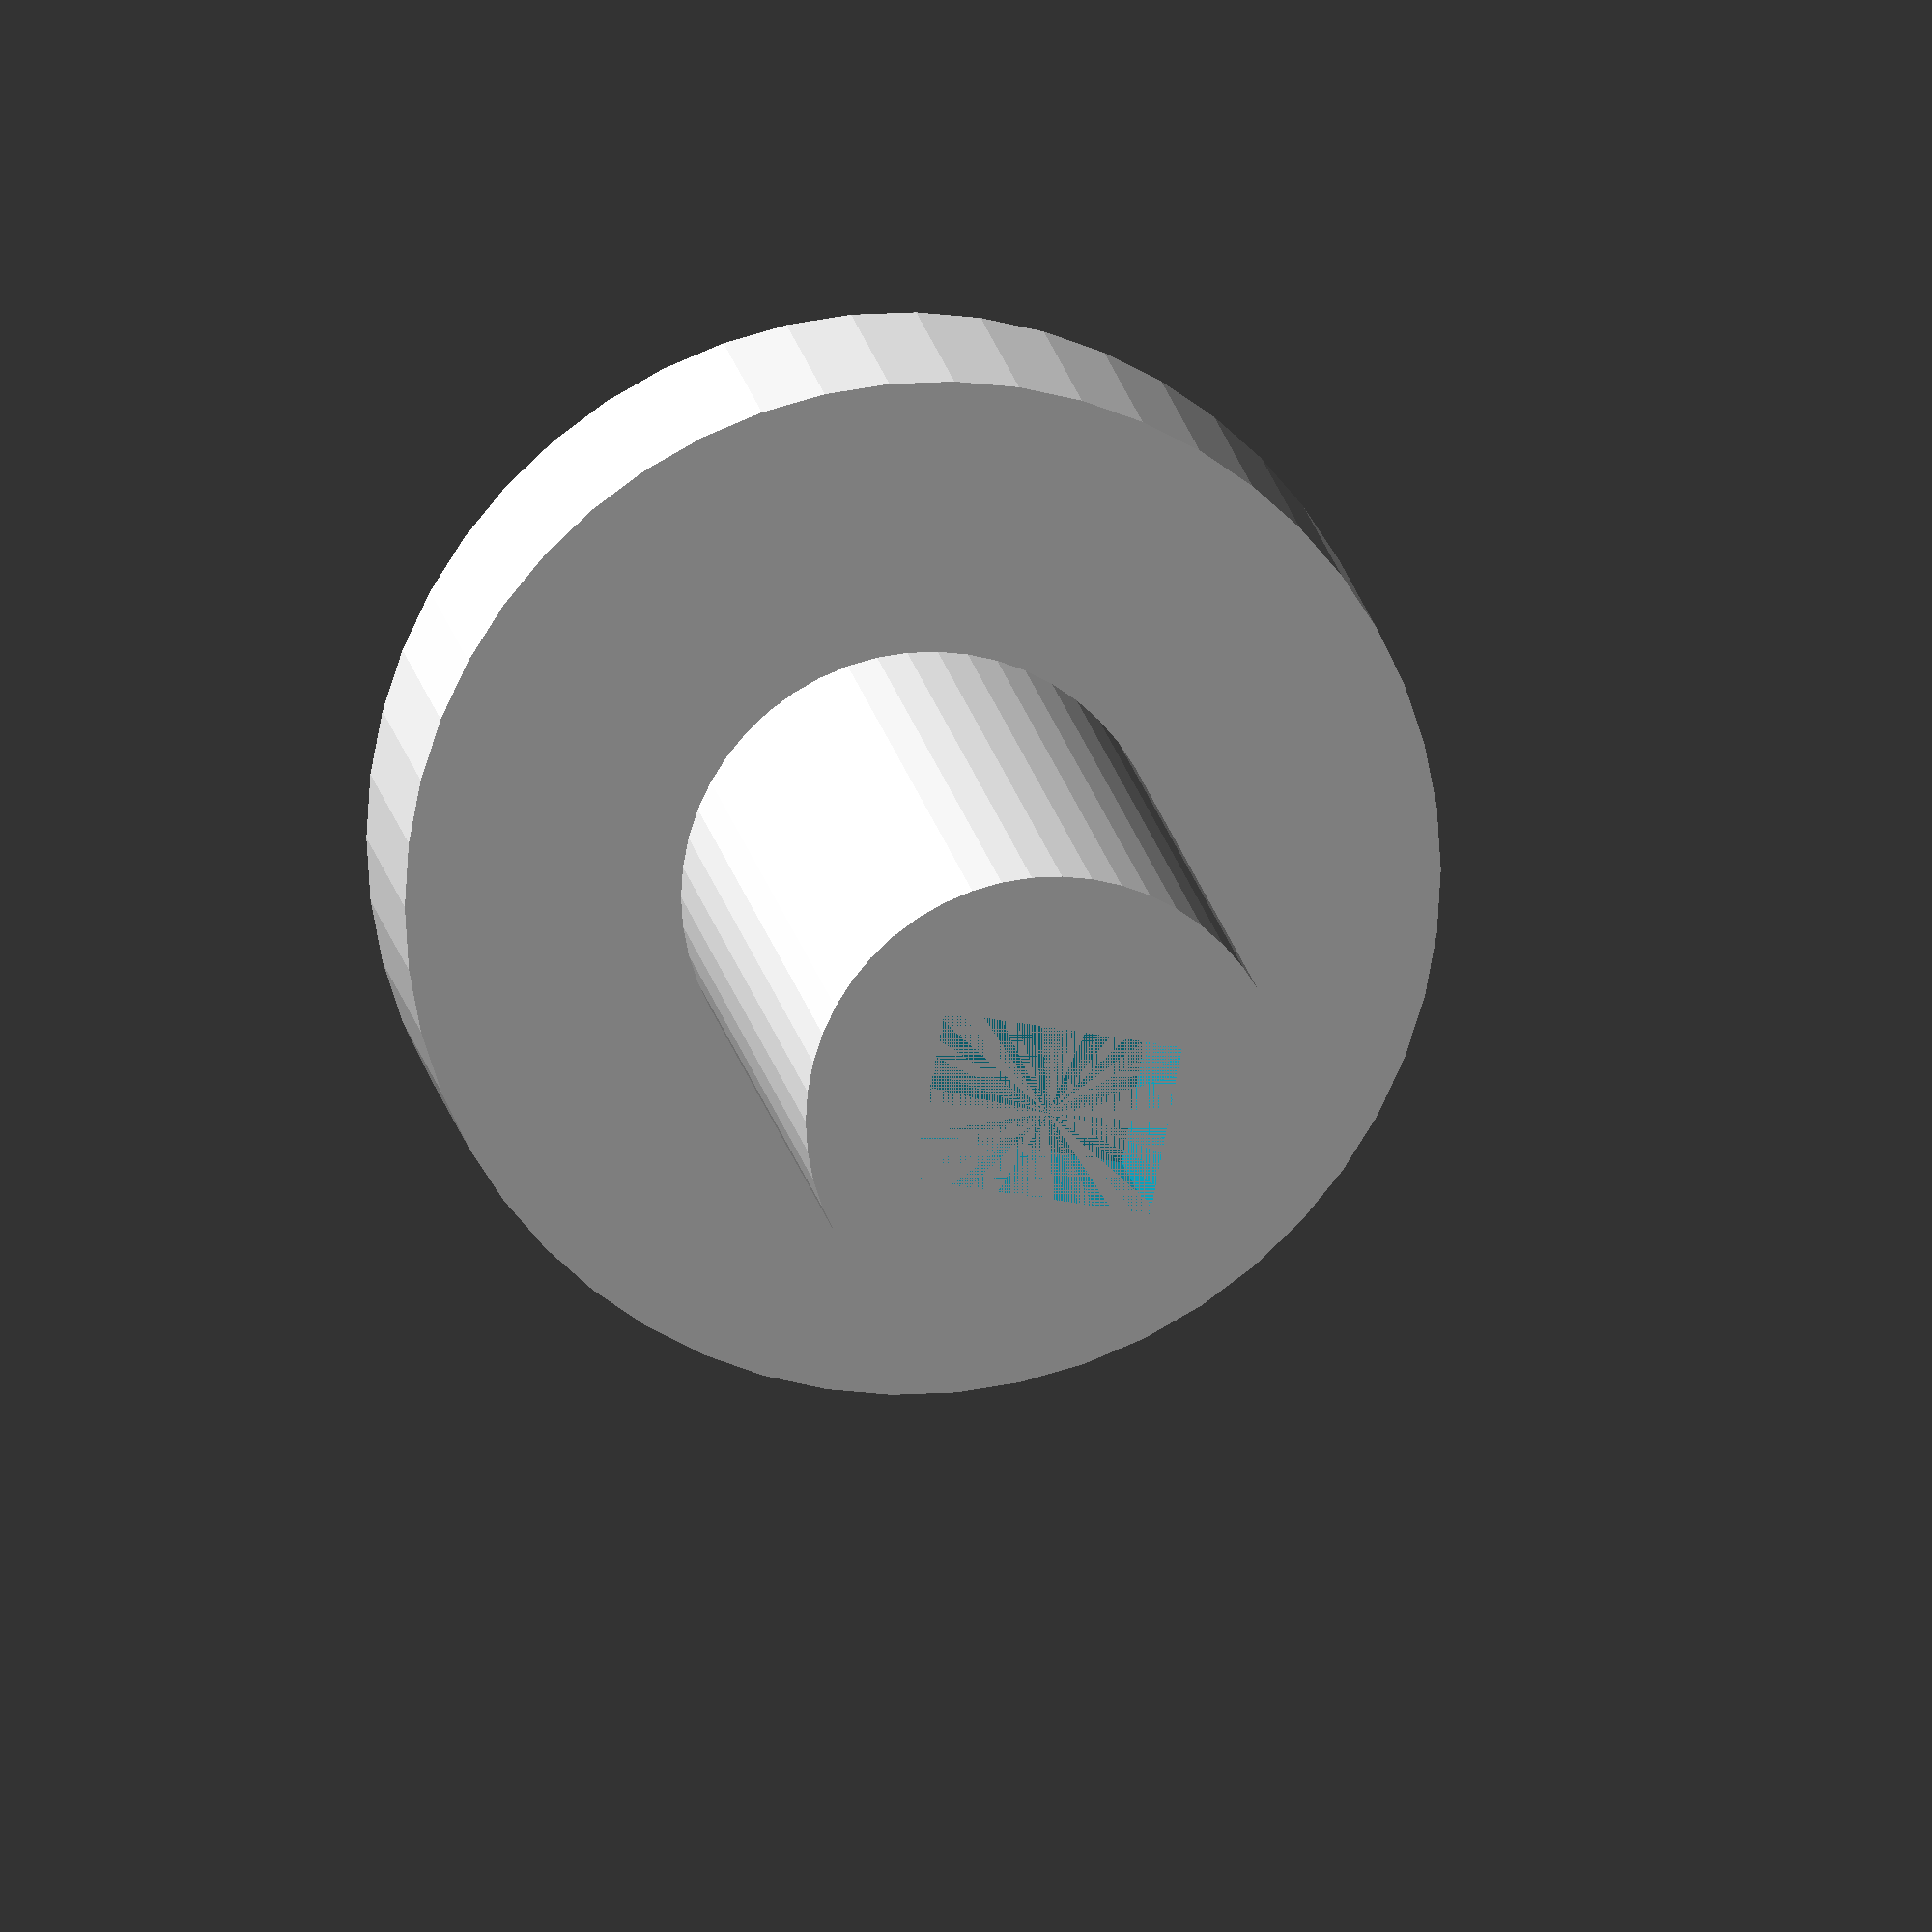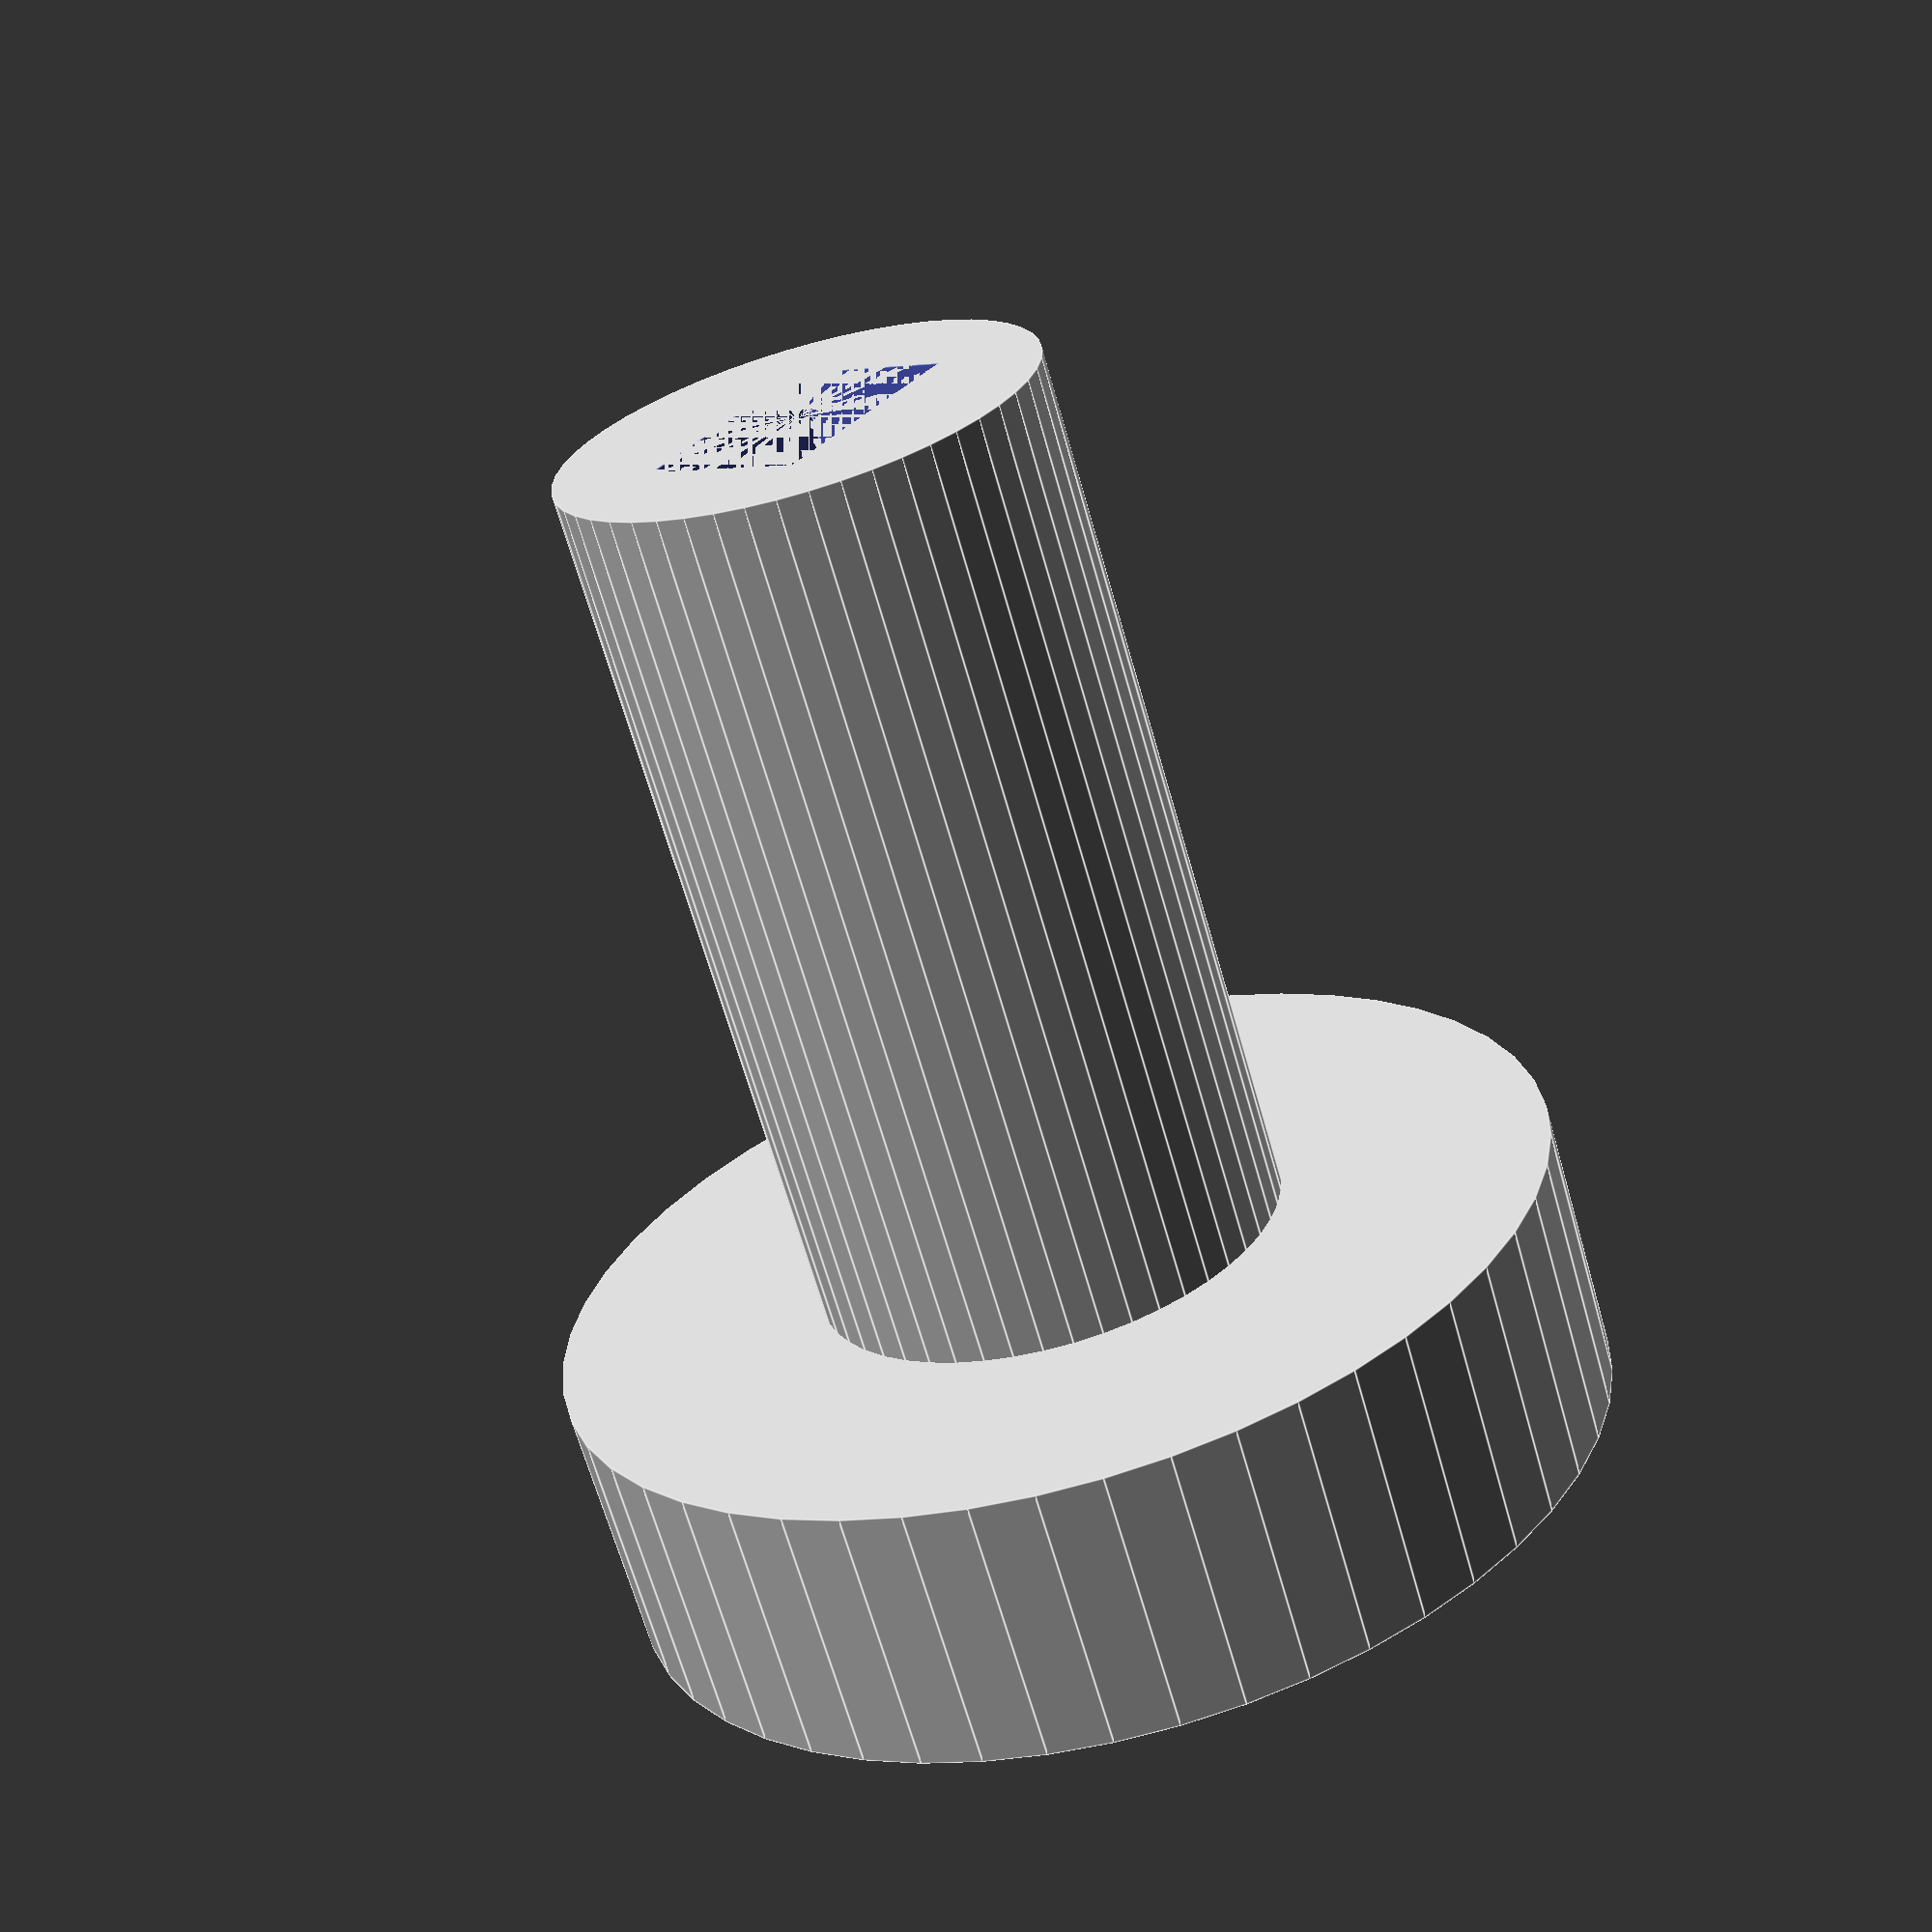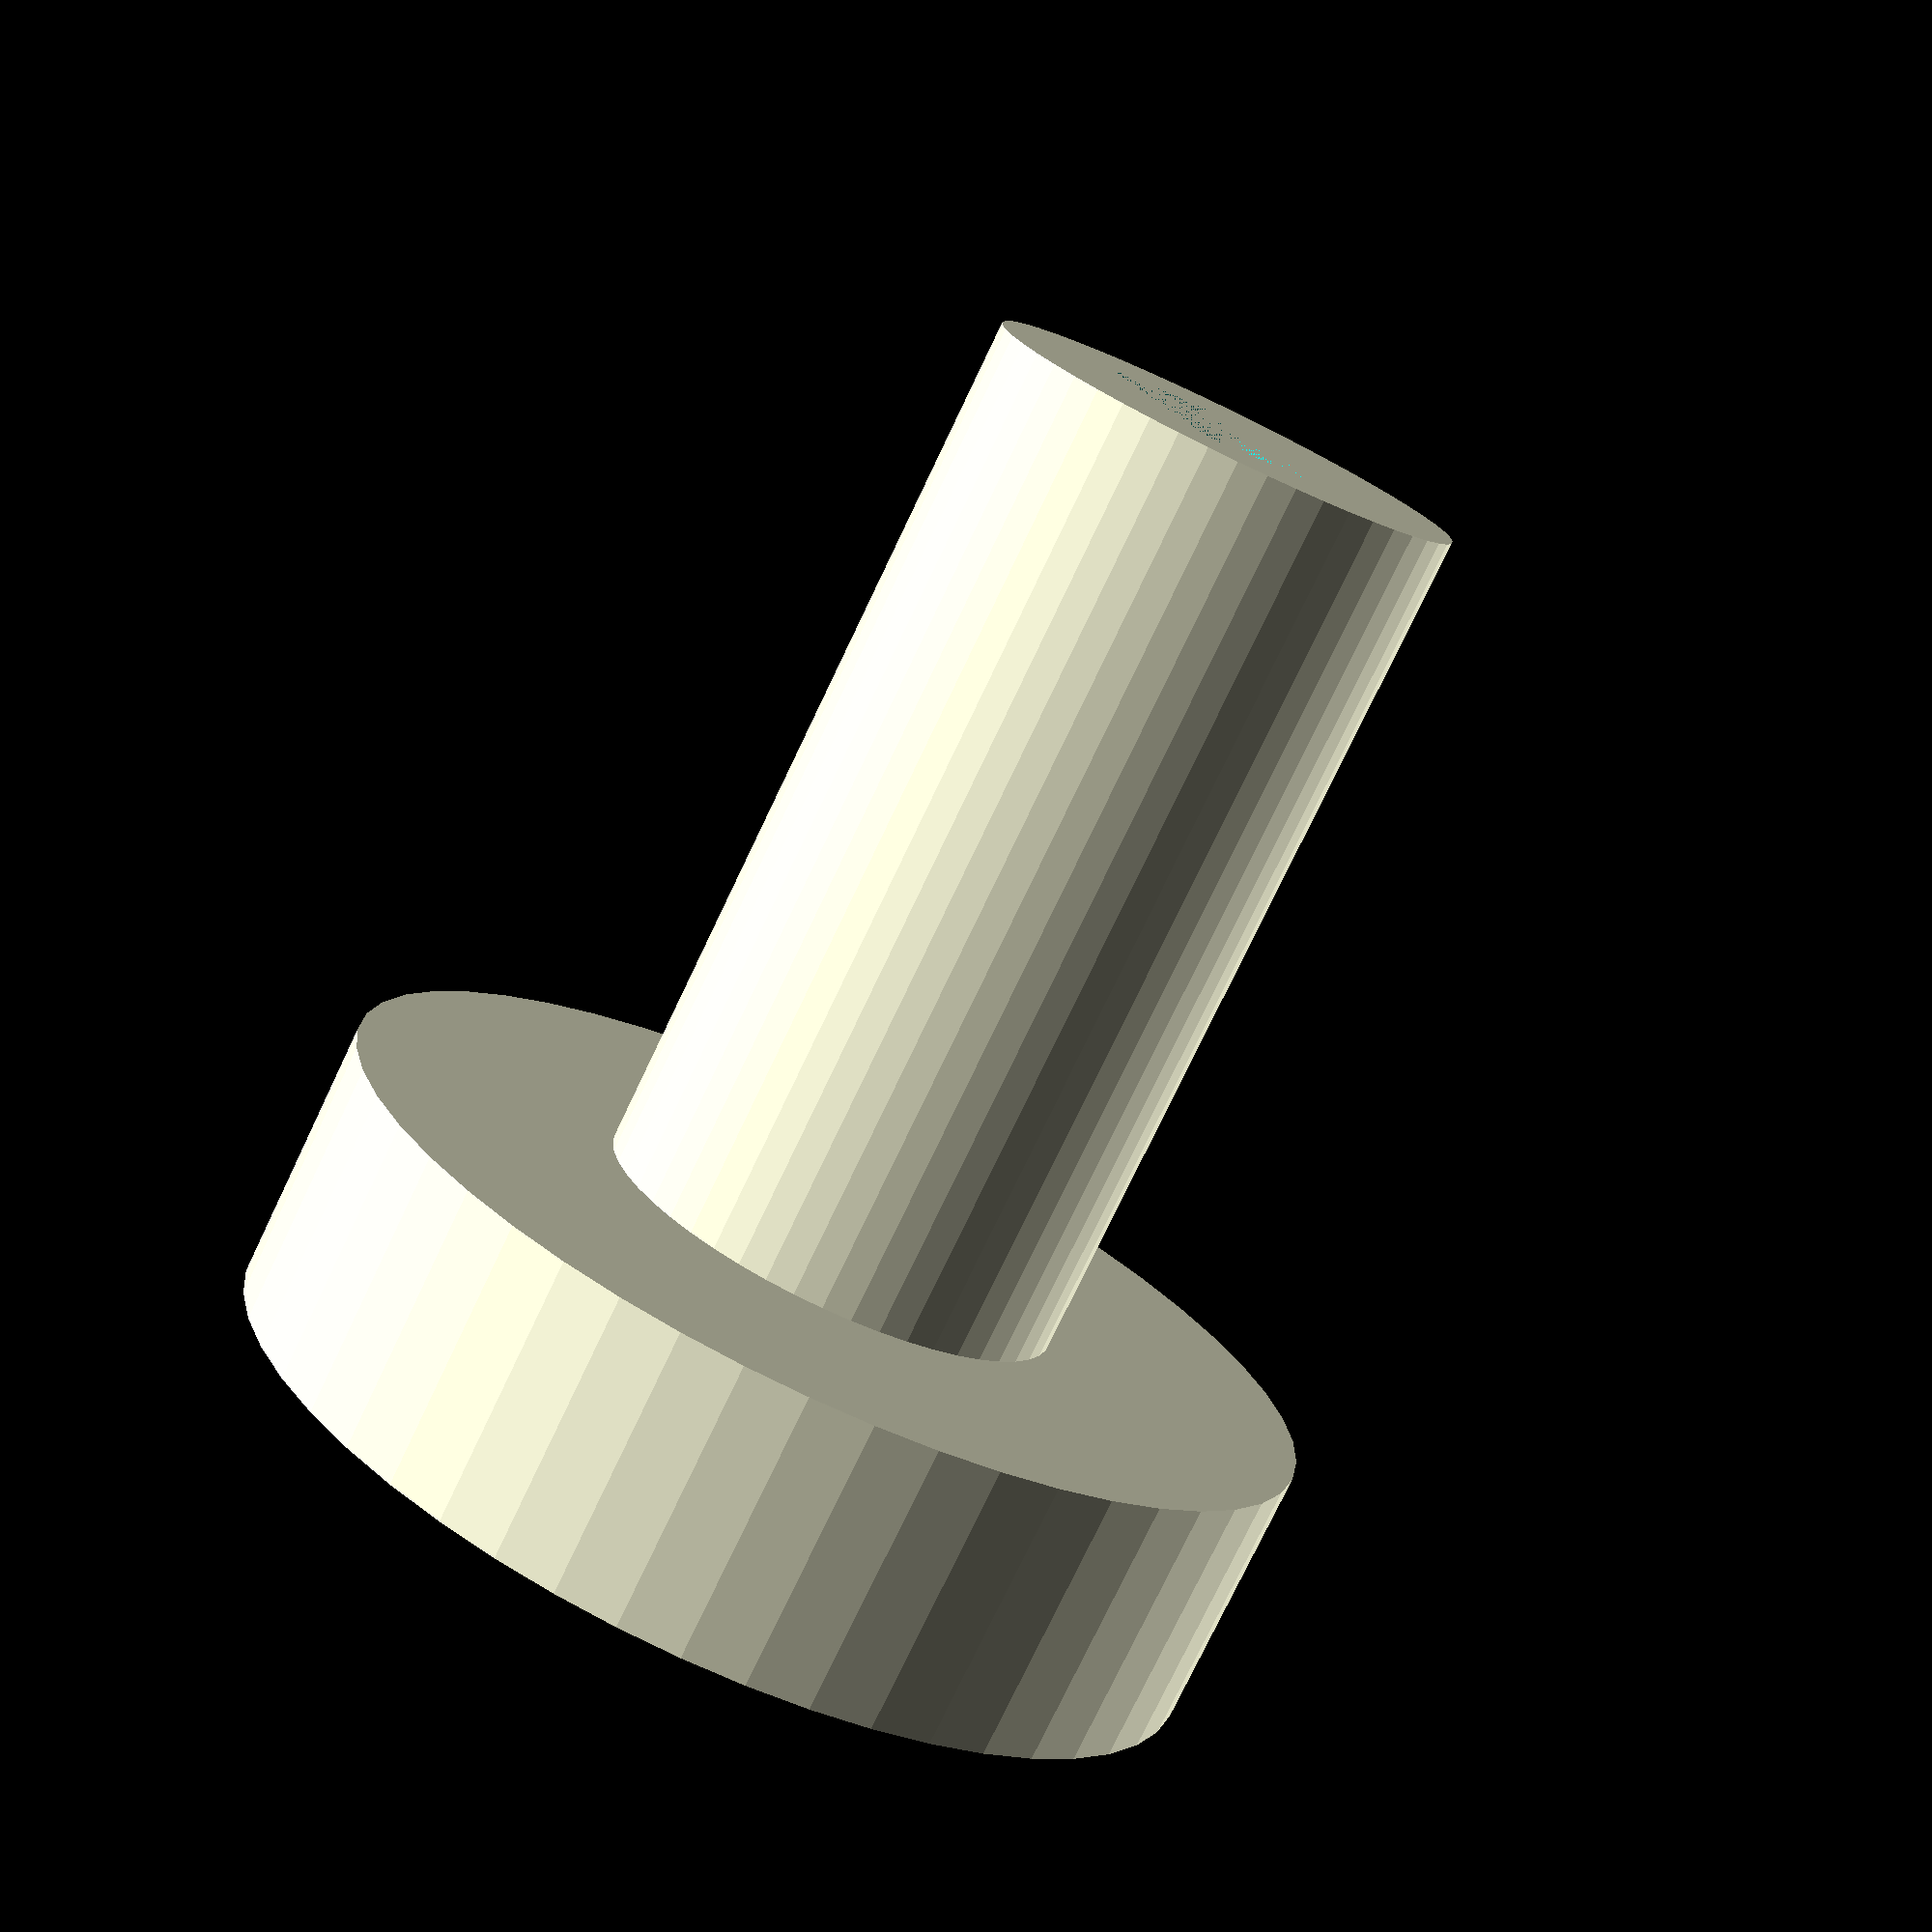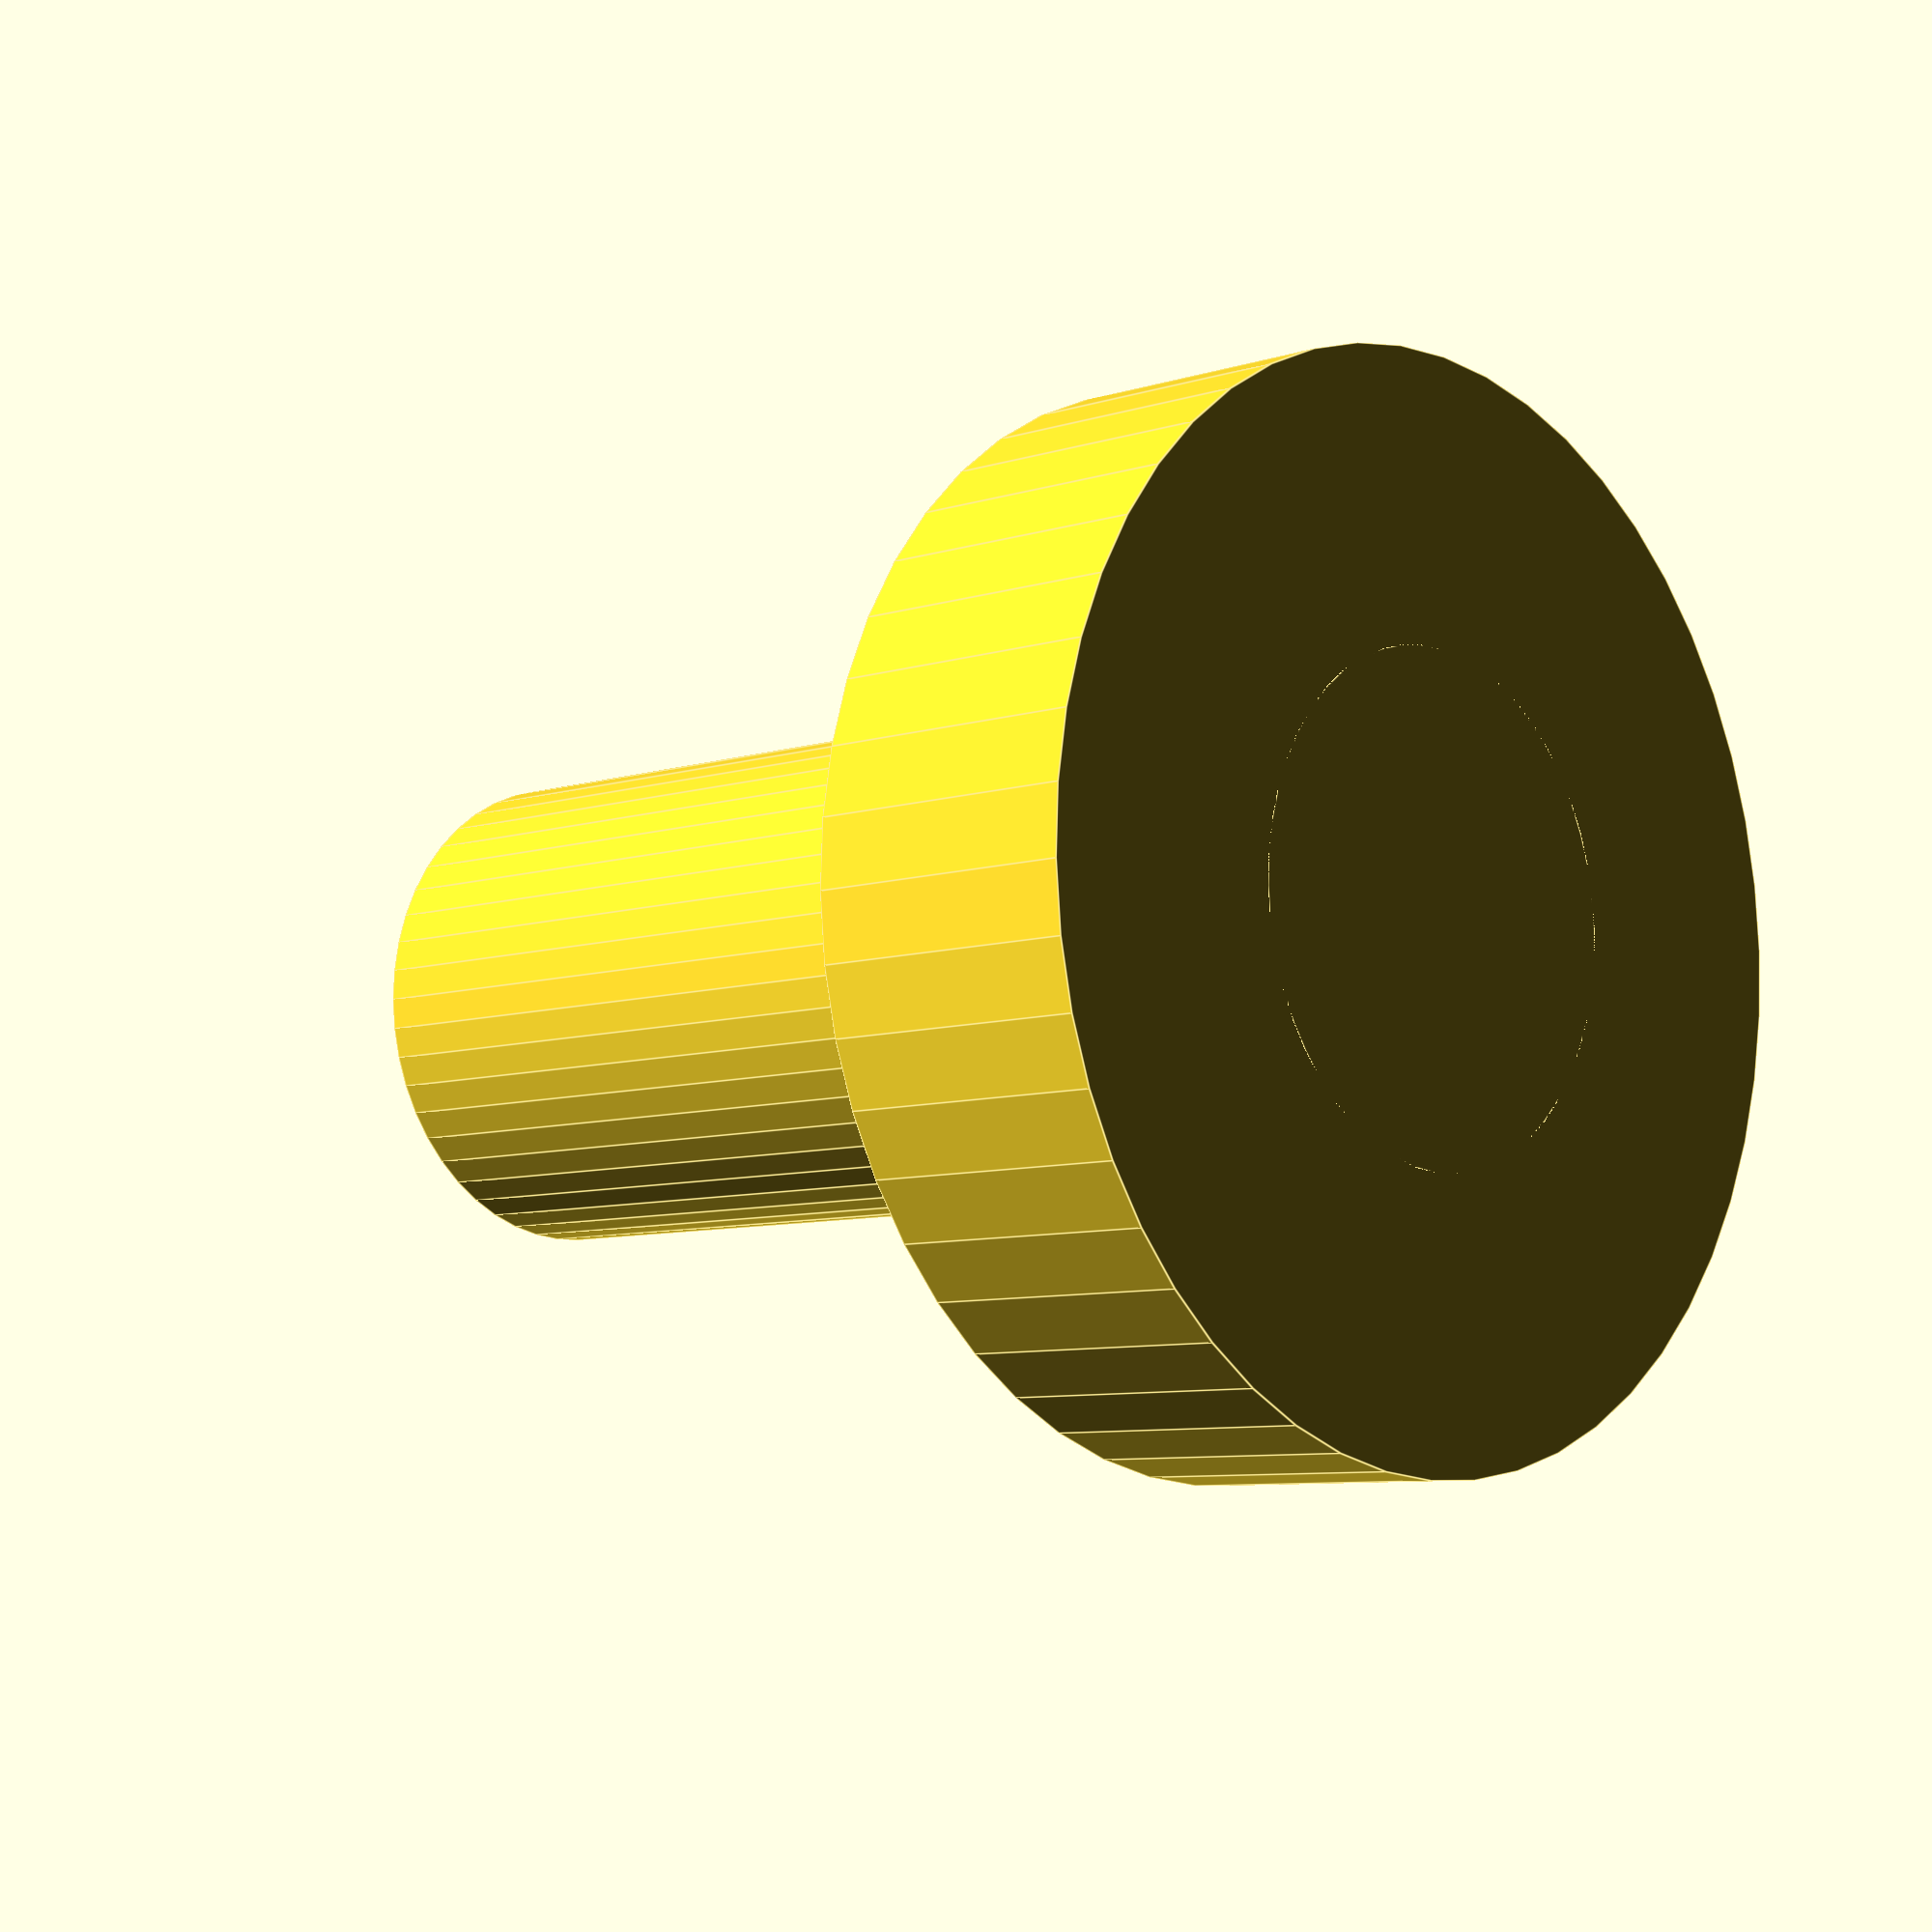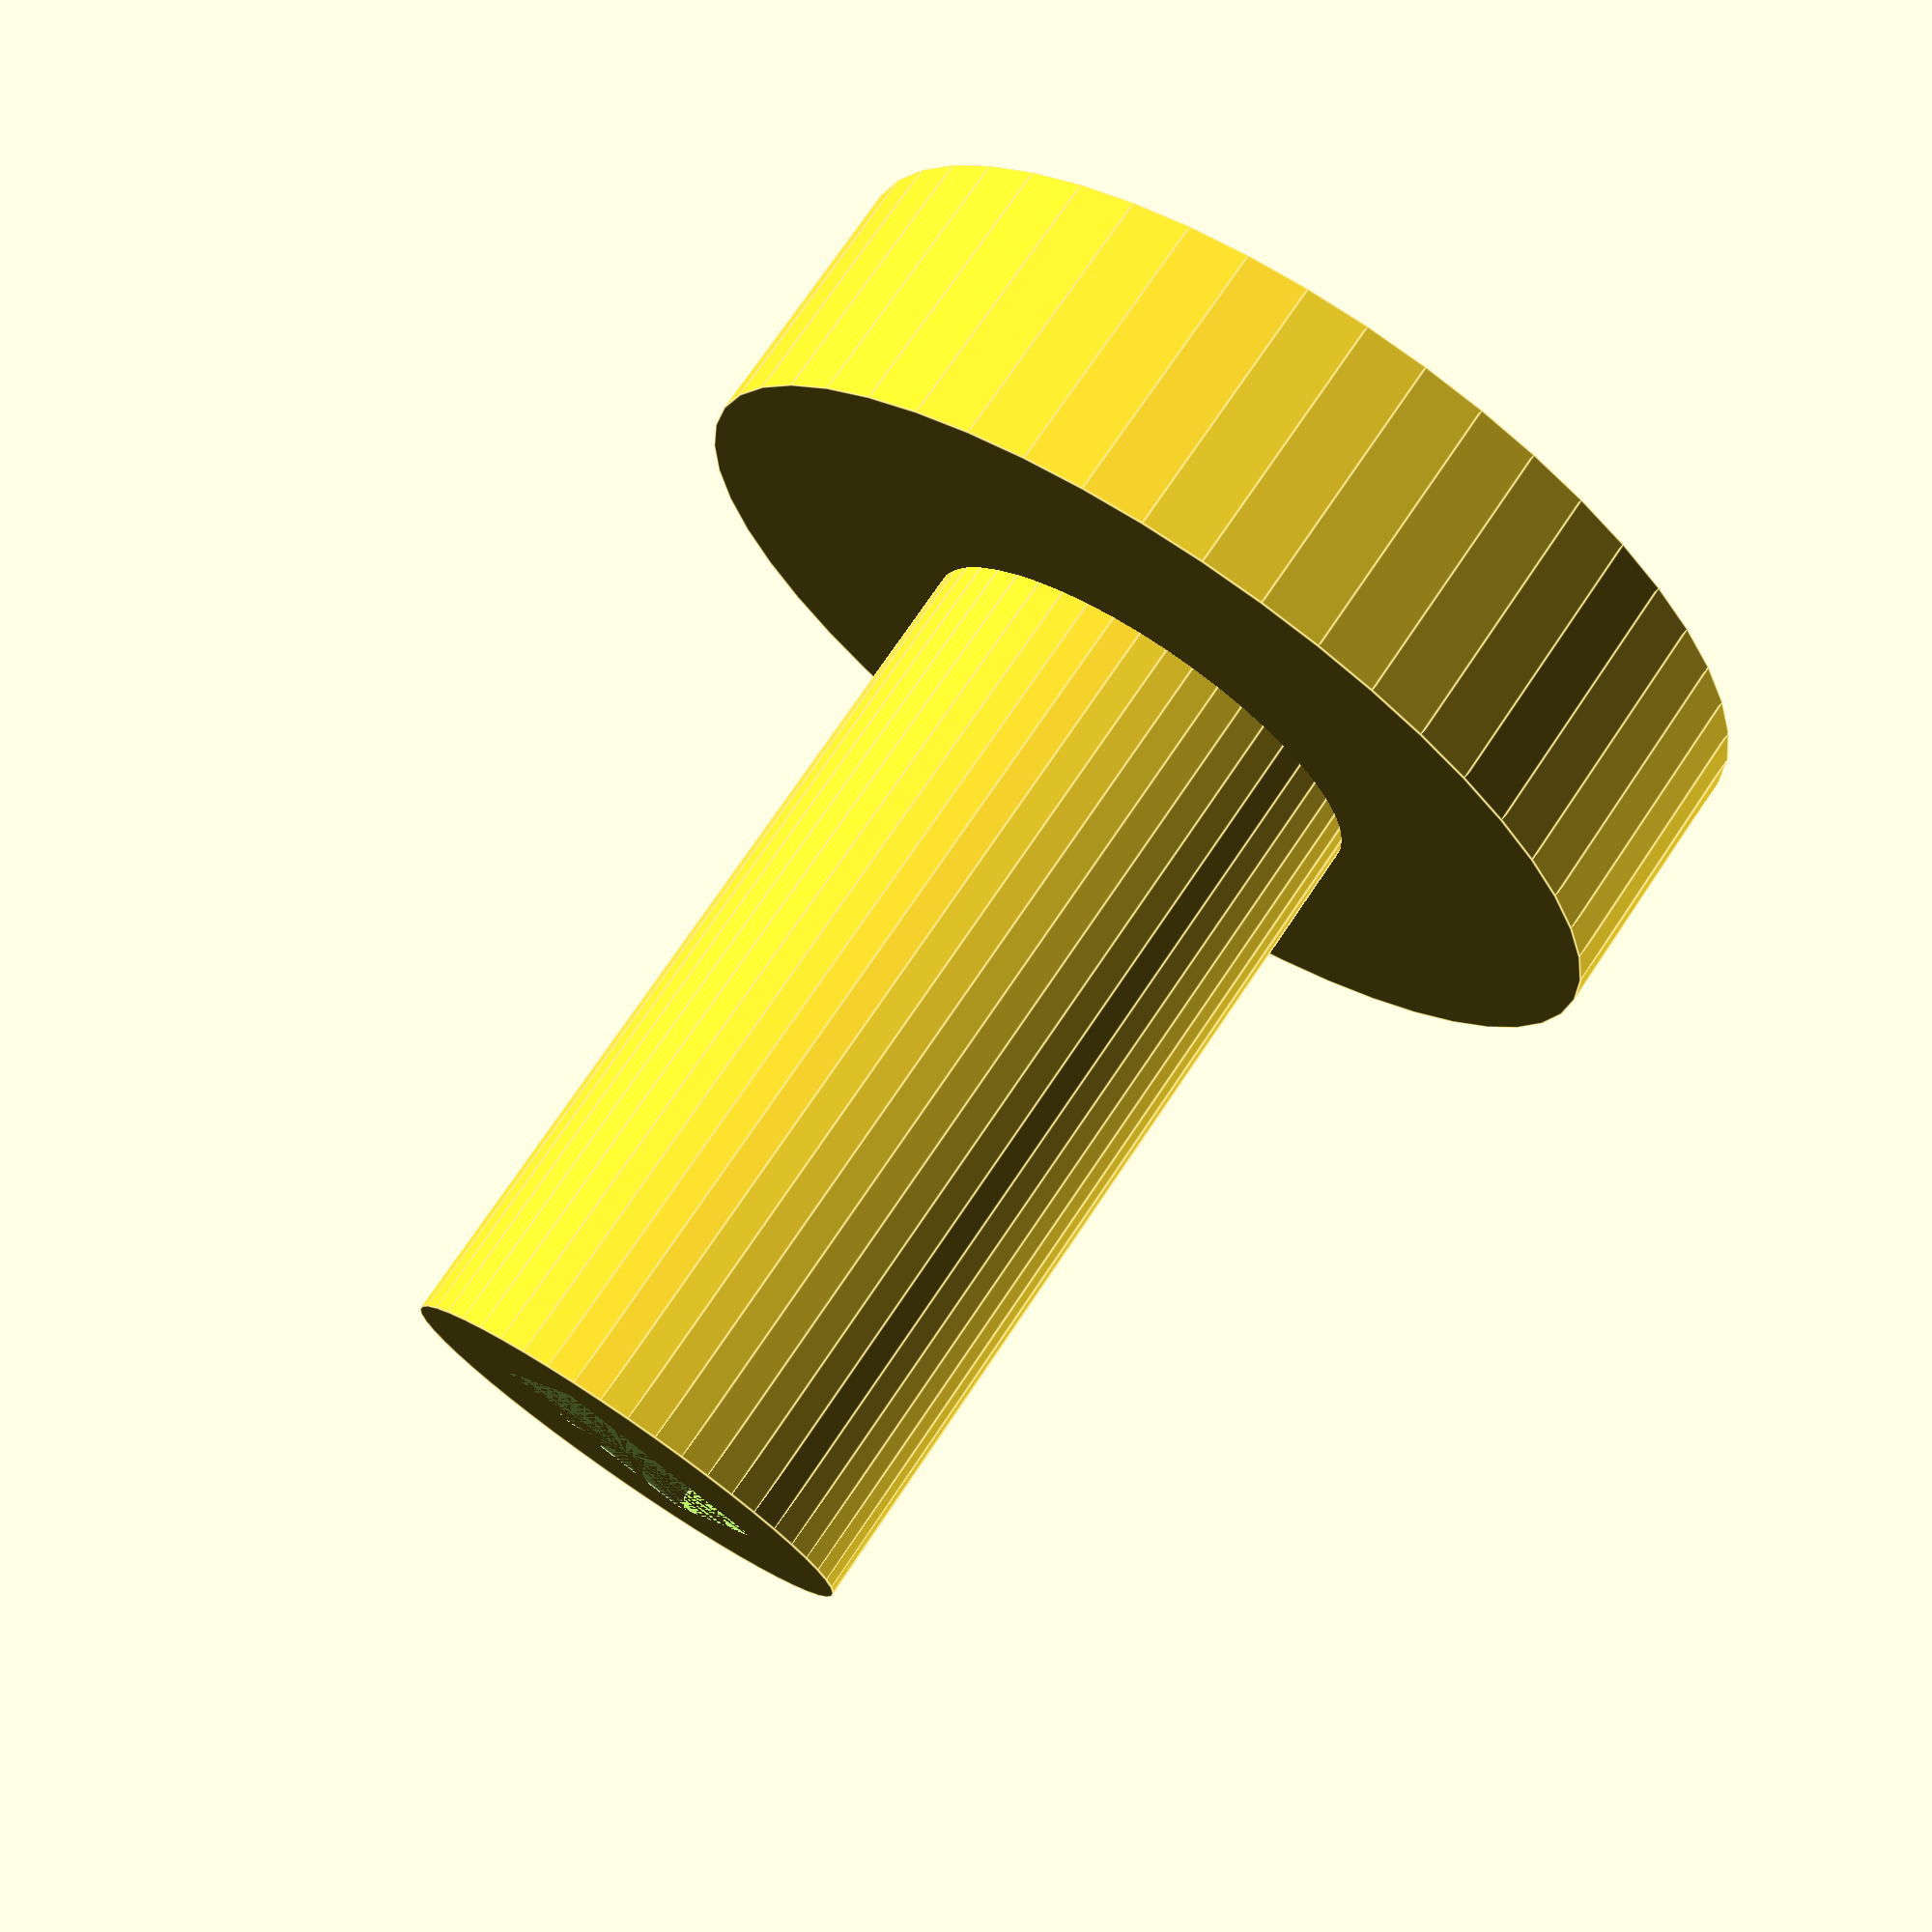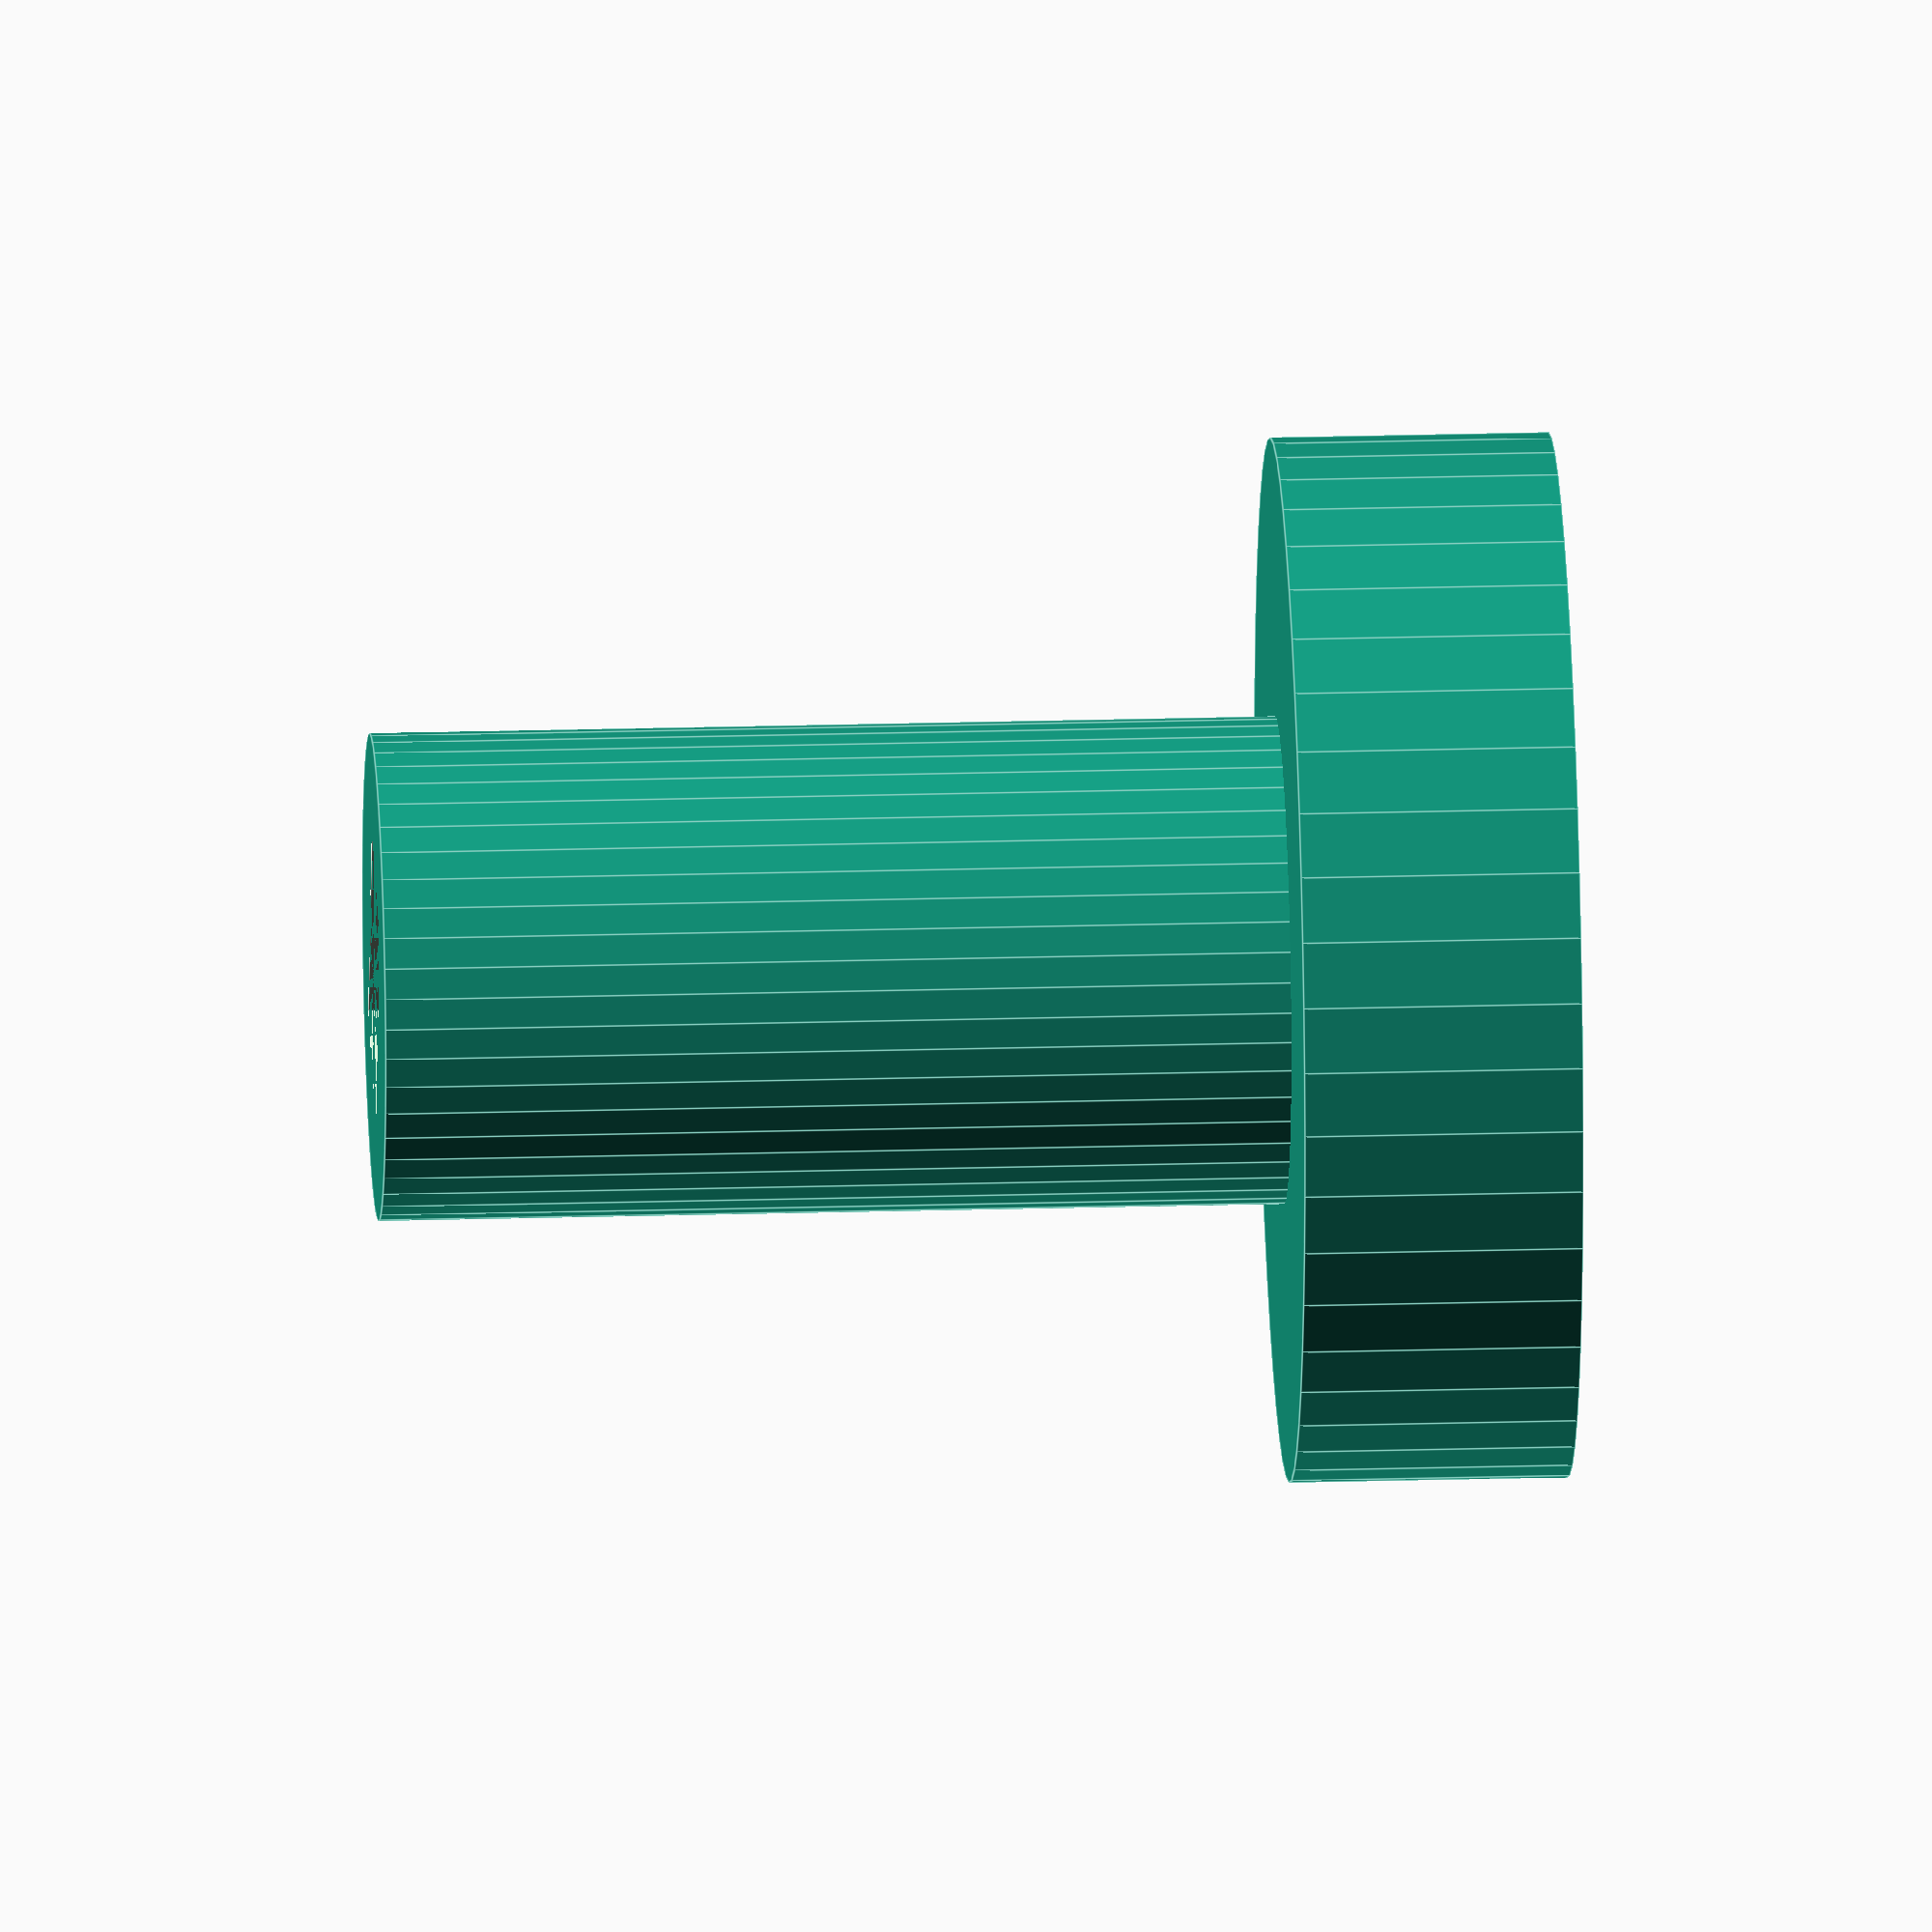
<openscad>
DIAMETER = 7;
HEIGHT = 17;
CAP_DIAMETER = 15;
CAP_HEIGHT = 4;
MOUNT_WIDTH = 2.5;
MOUNT_LENGTH = 3.5;
MOUNT_HEIGHT = 3;

$fn = 50;

difference() {
    union() {
        cylinder(d = DIAMETER, h = HEIGHT);
        translate([0, 0, HEIGHT-CAP_HEIGHT])
        cylinder(d = CAP_DIAMETER, h = CAP_HEIGHT);
    }
    translate([-MOUNT_WIDTH/2, -MOUNT_LENGTH/2, 0])
    cube(size = [MOUNT_WIDTH, MOUNT_LENGTH, MOUNT_HEIGHT]);
}

</openscad>
<views>
elev=345.5 azim=259.3 roll=172.1 proj=o view=wireframe
elev=246.5 azim=325.1 roll=344.1 proj=p view=edges
elev=76.8 azim=24.3 roll=154.5 proj=p view=wireframe
elev=187.5 azim=77.9 roll=226.9 proj=p view=edges
elev=106.0 azim=55.9 roll=326.1 proj=p view=edges
elev=157.3 azim=161.3 roll=272.8 proj=o view=edges
</views>
